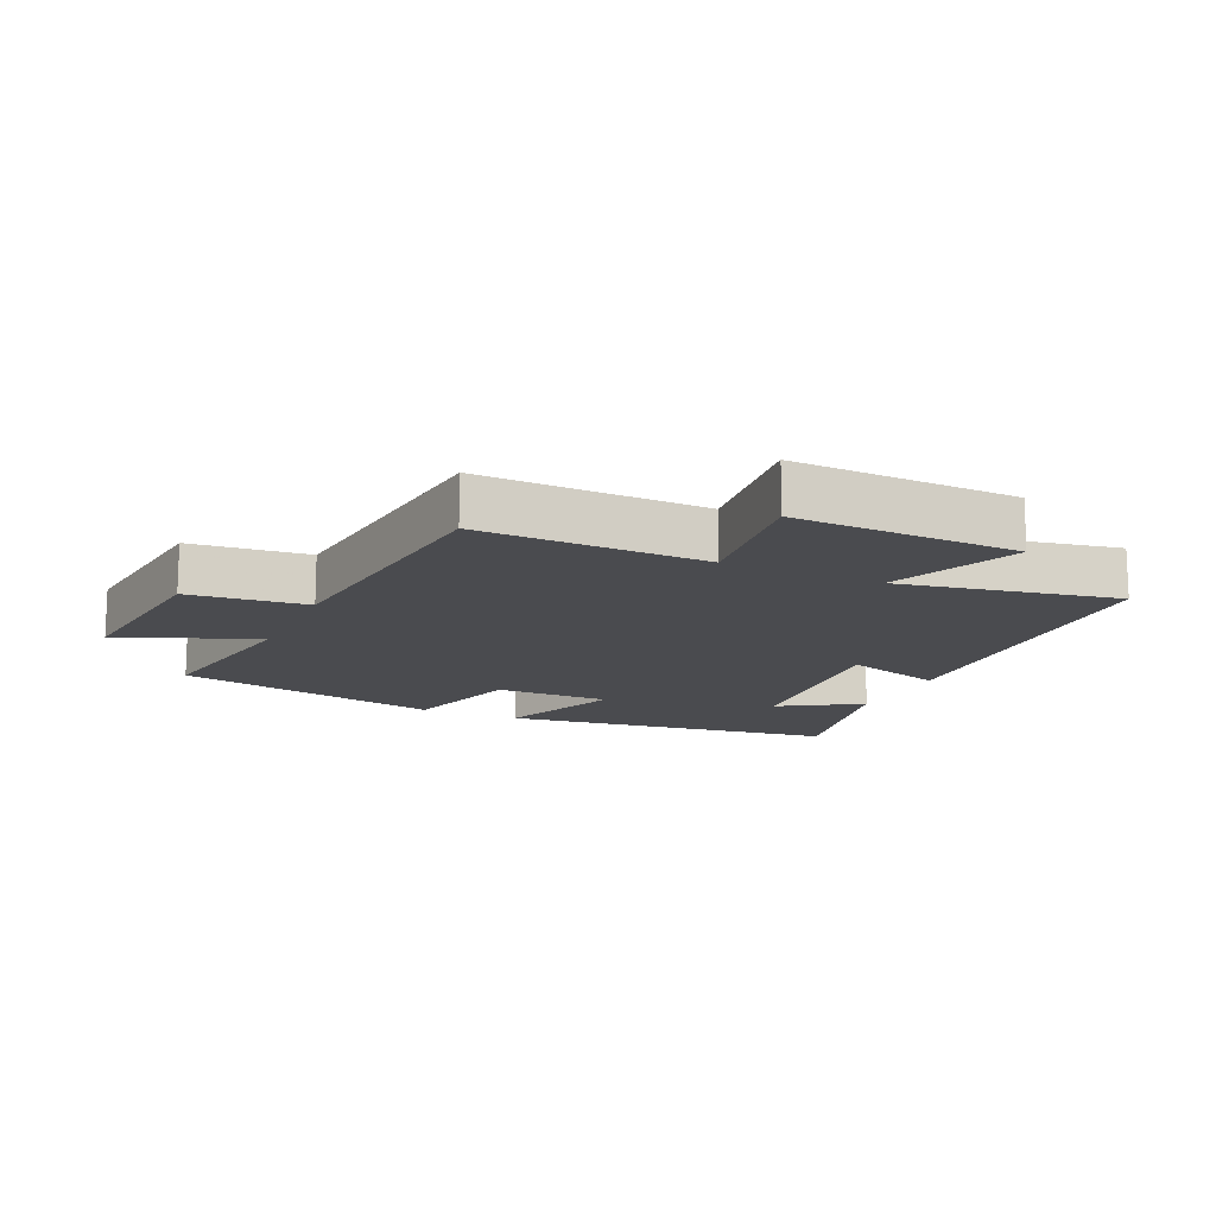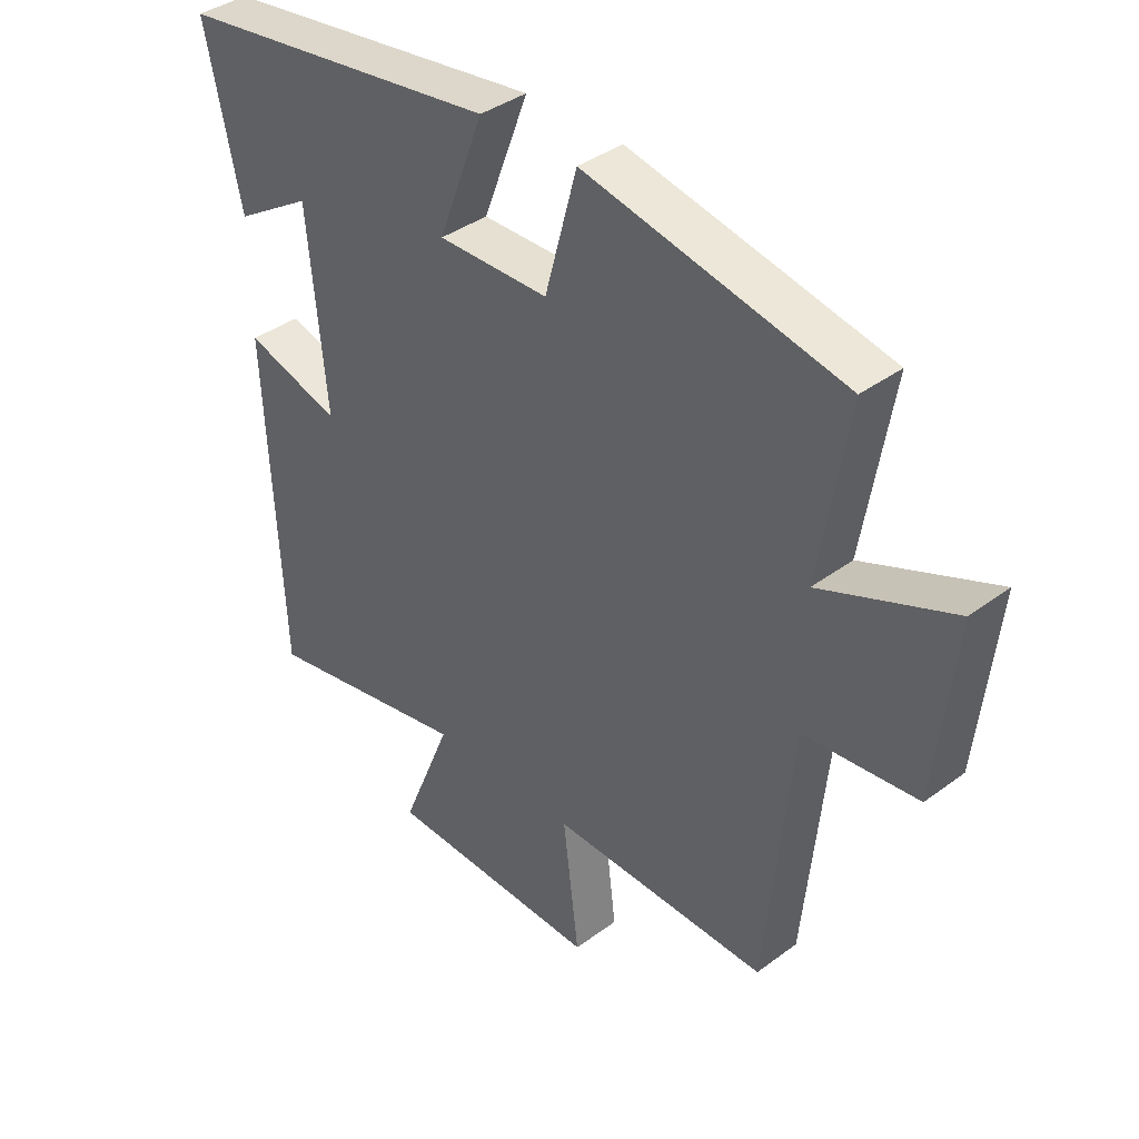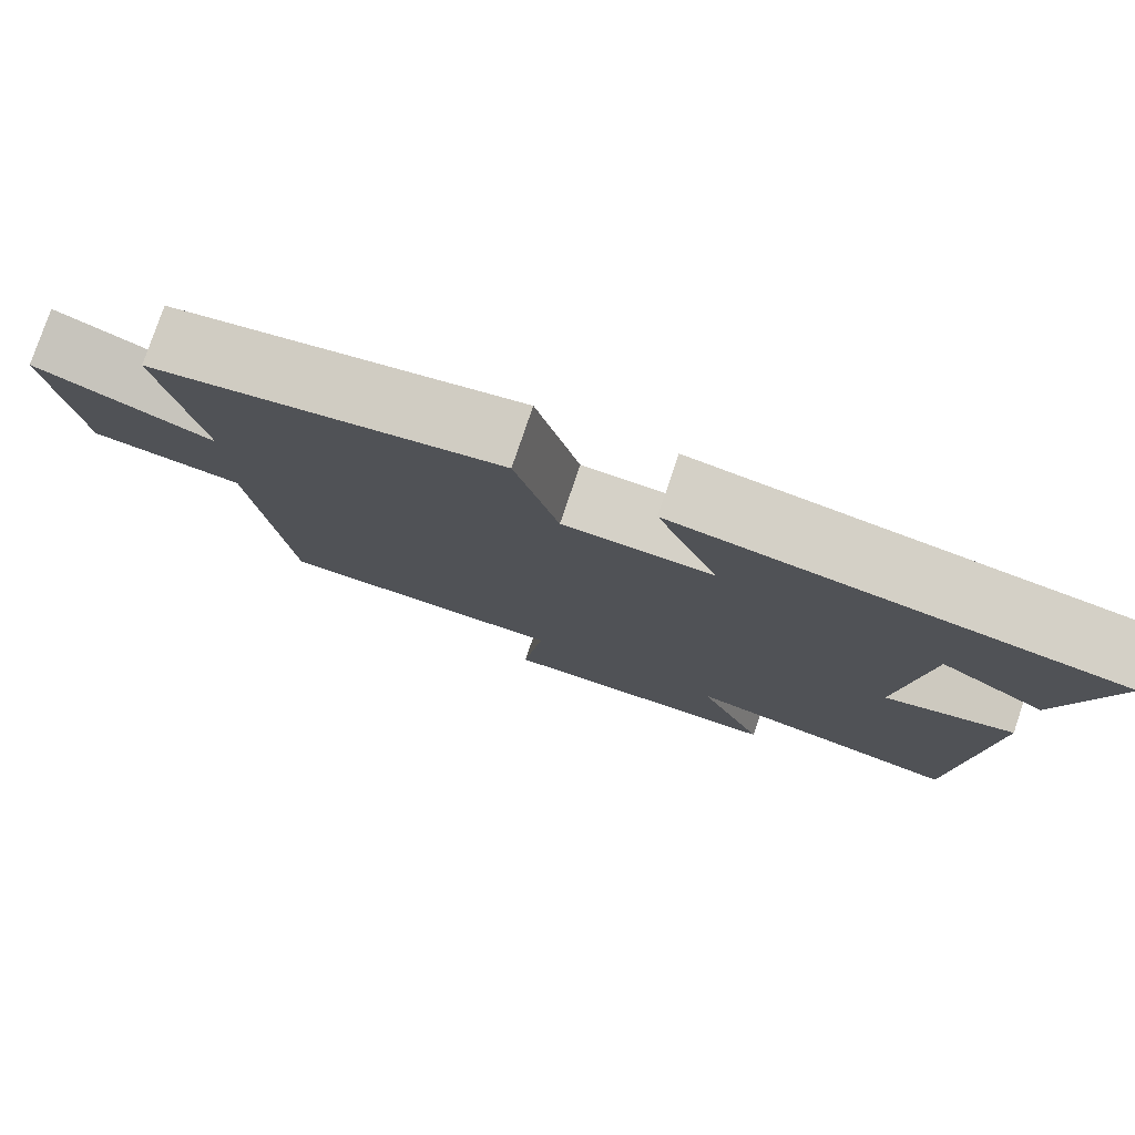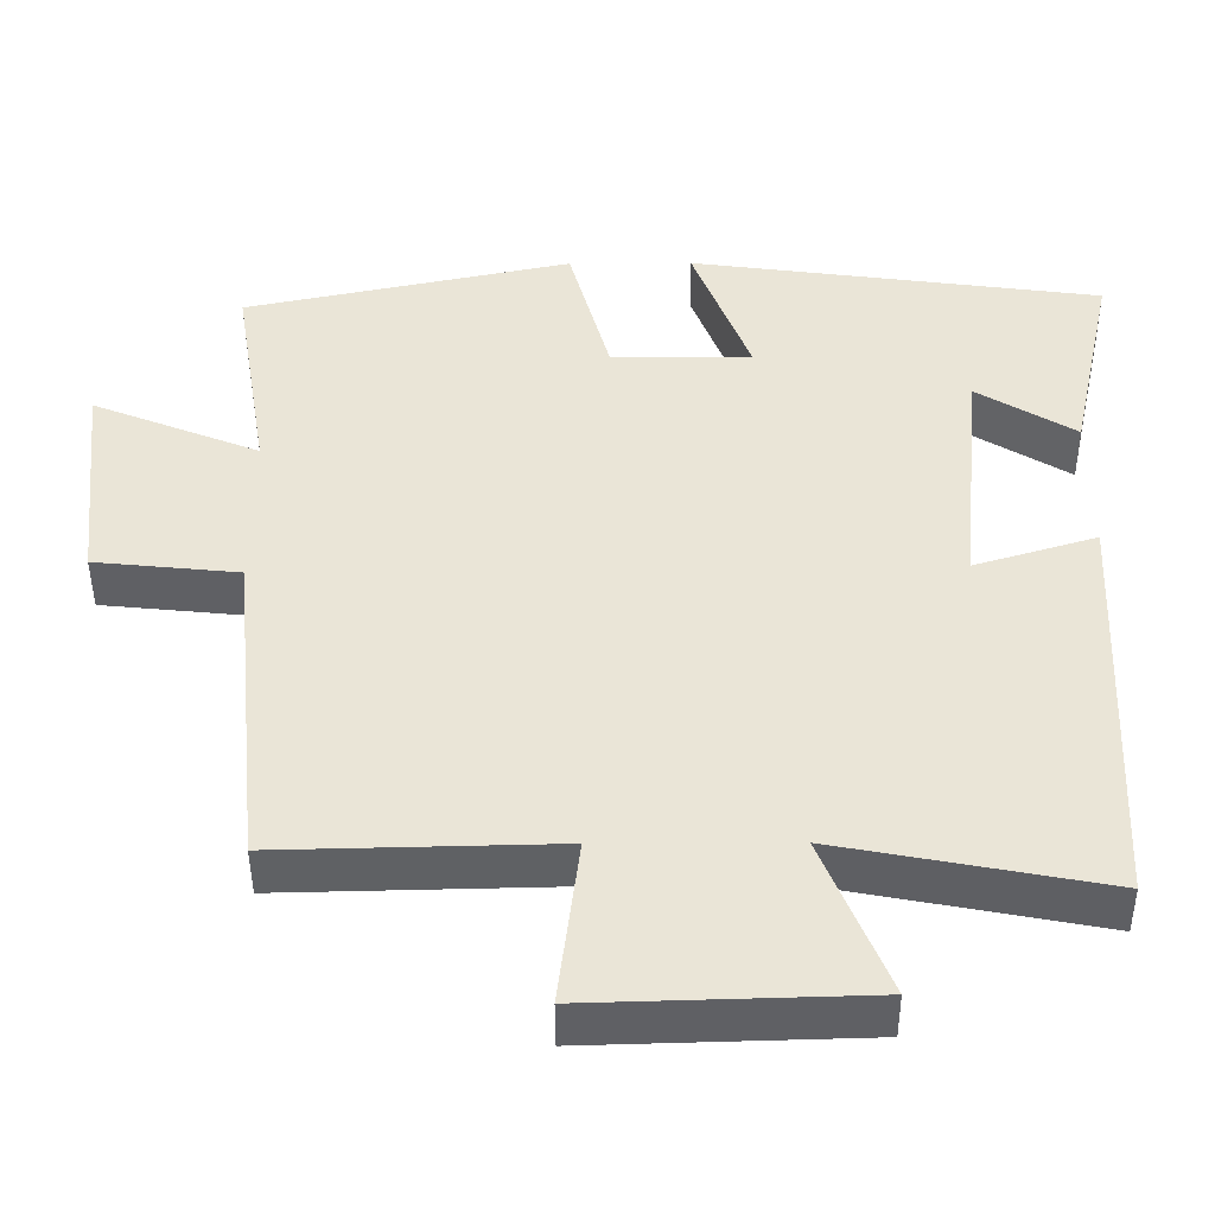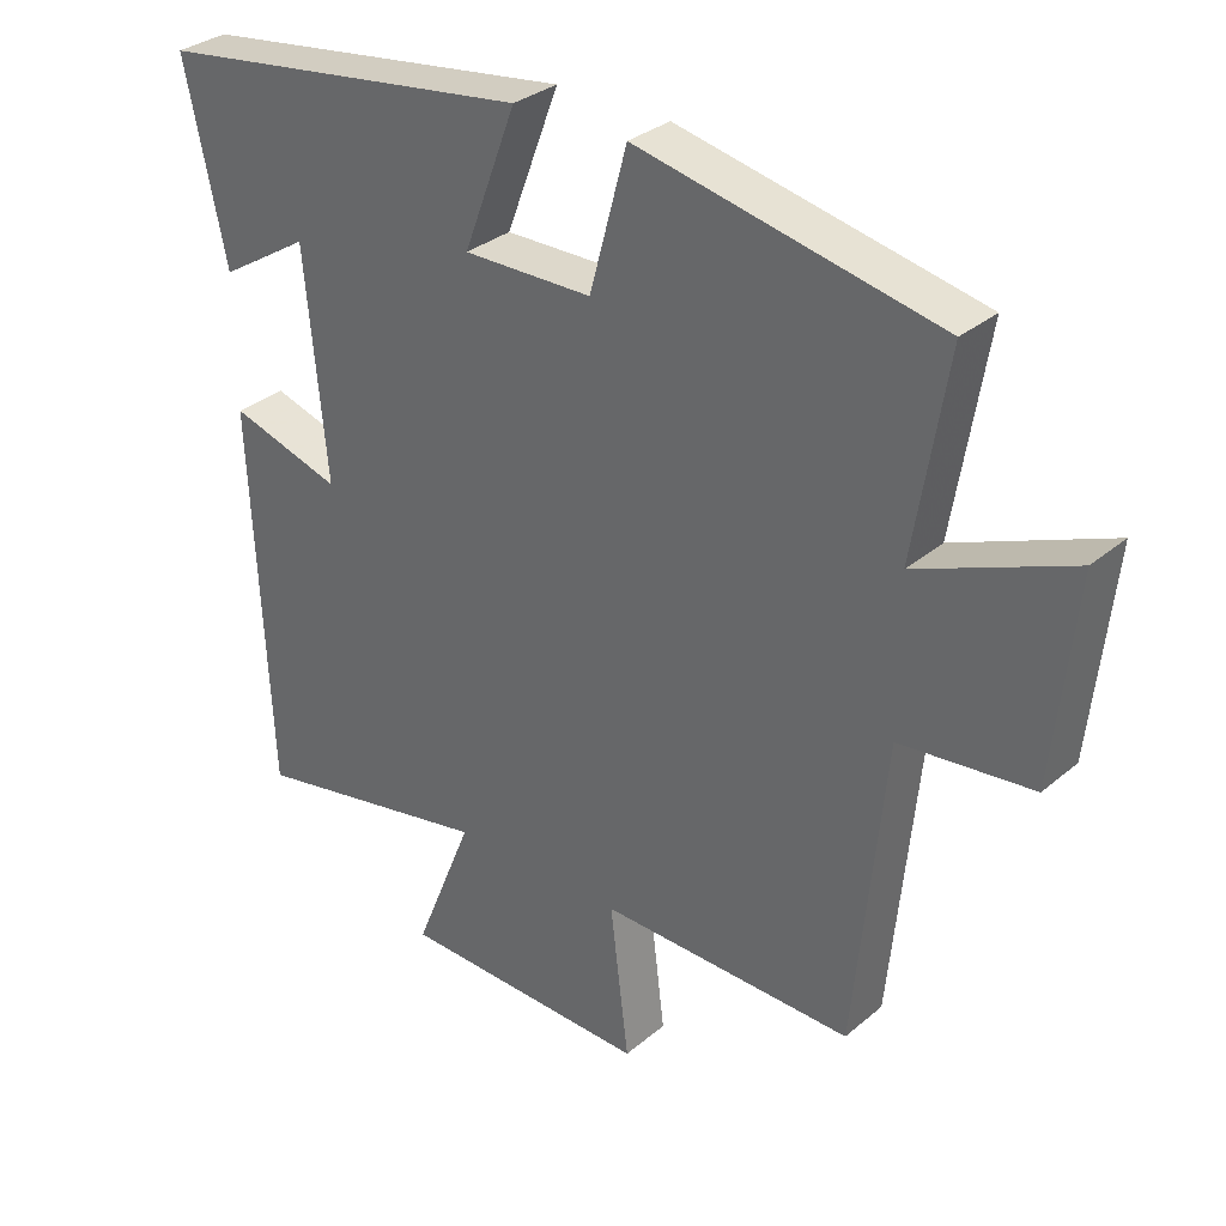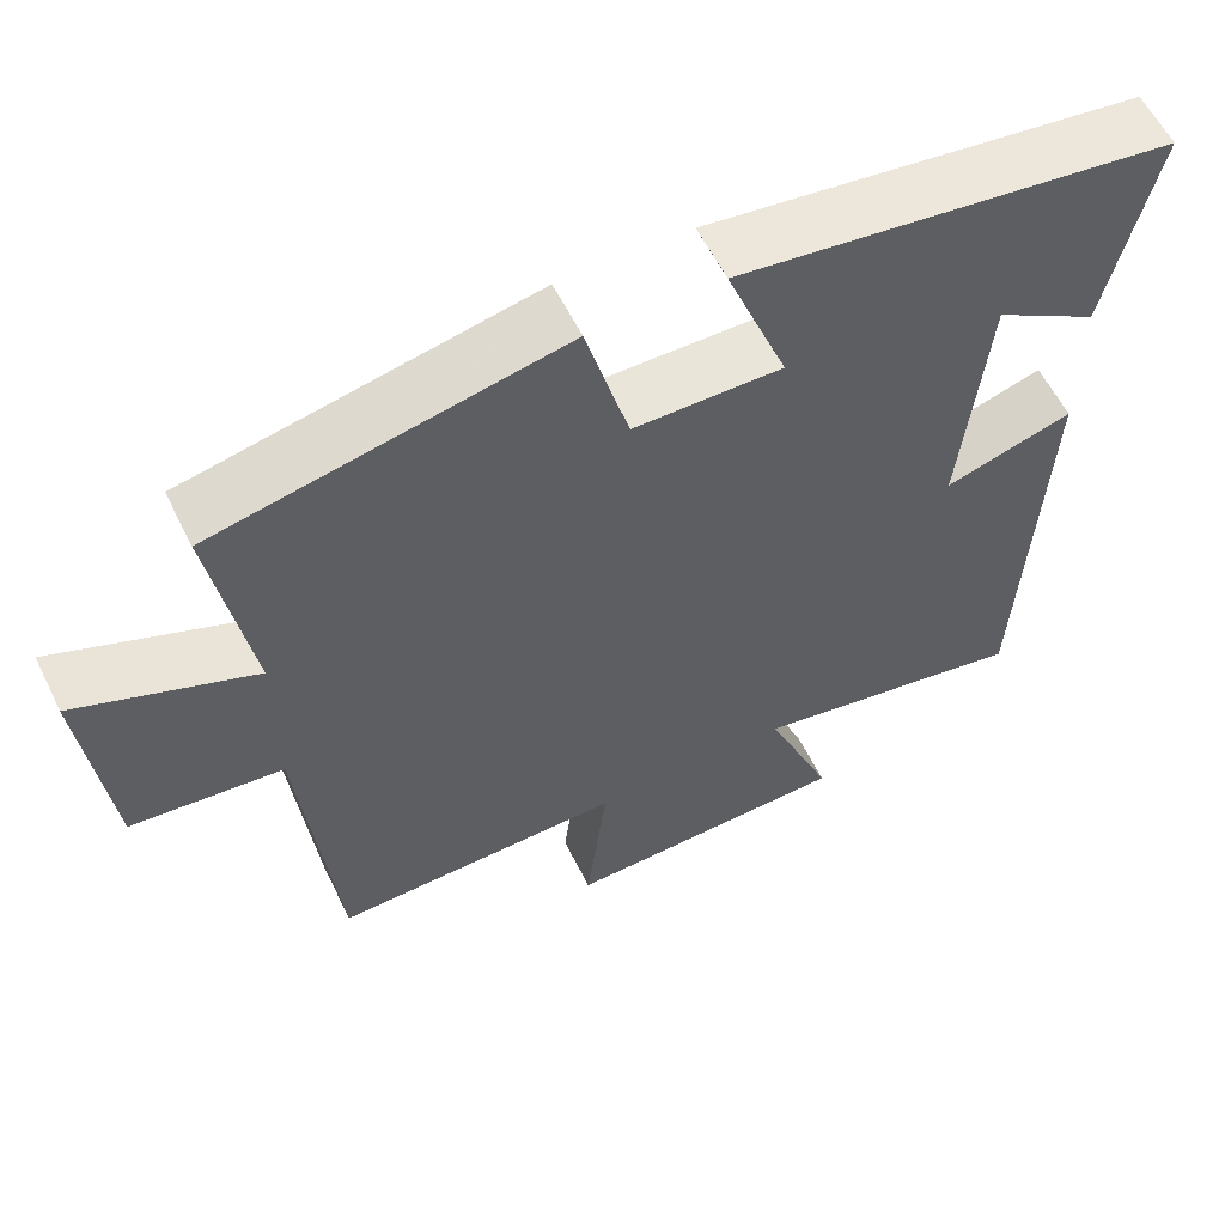
<metadata>
{"format":"obj","ext":"obj","renderer":"f3d","projection":"perspective","resolution":1024,"background":"white","views":[{"elev":-14.3,"azim":155.4,"up":"+Y"},{"elev":38.4,"azim":46.9,"up":"+Z"},{"elev":78.7,"azim":-161.3,"up":"+Z"},{"elev":-45.7,"azim":-179.7,"up":"+Z"},{"elev":31.7,"azim":40.5,"up":"+Z"},{"elev":58.9,"azim":153.8,"up":"+Z"}]}
</metadata>
<code>
v 0.546 0.07 0.411
v 0.5 0.07 0.132
v 0.714 0.07 0.219
v 0.684 0.07 -0.063
v 0.5 0.07 -0.082
v 0.458 0.07 -0.508
v 0.105 0.07 -0.5
v 0.131 0.07 -0.713
v -0.219 0.07 -0.703
v -0.137 0.07 -0.5
v -0.475 0.07 -0.565
v -0.5 0.07 -0.027
v -0.344 0.07 -0.075
v -0.374 0.07 0.239
v -0.5 0.07 0.161
v -0.558 0.07 0.428
v -0.031 0.07 0.5
v -0.105 0.07 0.306
v 0.075 0.07 0.308
v 0.127 0.07 0.5
v 0.546 0 0.411
v 0.5 0 0.132
v 0.714 0 0.219
v 0.684 0 -0.063
v 0.5 0 -0.082
v 0.458 0 -0.508
v 0.105 0 -0.5
v 0.131 0 -0.713
v -0.219 0 -0.703
v -0.137 0 -0.5
v -0.475 0 -0.565
v -0.5 0 -0.027
v -0.344 0 -0.075
v -0.374 0 0.239
v -0.5 0 0.161
v -0.558 0 0.428
v -0.031 0 0.5
v -0.105 0 0.306
v 0.075 0 0.308
v 0.127 0 0.5
f 19 20 1 2
f 18 19 2
f 16 17 18
f 16 18 2
f 14 15 16
f 14 16 2
f 13 14 2
f 10 11 12 13
f 10 13 2
f 7 8 9 10
f 7 10 2 3
f 5 6 7
f 5 7 3
f 3 4 5
f 22 21 40 39
f 22 39 38
f 38 37 36
f 22 38 36
f 36 35 34
f 22 36 34
f 22 34 33
f 33 32 31 30
f 22 33 30
f 30 29 28 27
f 23 22 30 27
f 27 26 25
f 23 27 25
f 25 24 23
f 1 21 22 2
f 2 22 23 3
f 3 23 24 4
f 4 24 25 5
f 5 25 26 6
f 6 26 27 7
f 7 27 28 8
f 8 28 29 9
f 9 29 30 10
f 10 30 31 11
f 11 31 32 12
f 12 32 33 13
f 13 33 34 14
f 14 34 35 15
f 15 35 36 16
f 16 36 37 17
f 17 37 38 18
f 18 38 39 19
f 19 39 40 20
f 20 40 21 1

</code>
